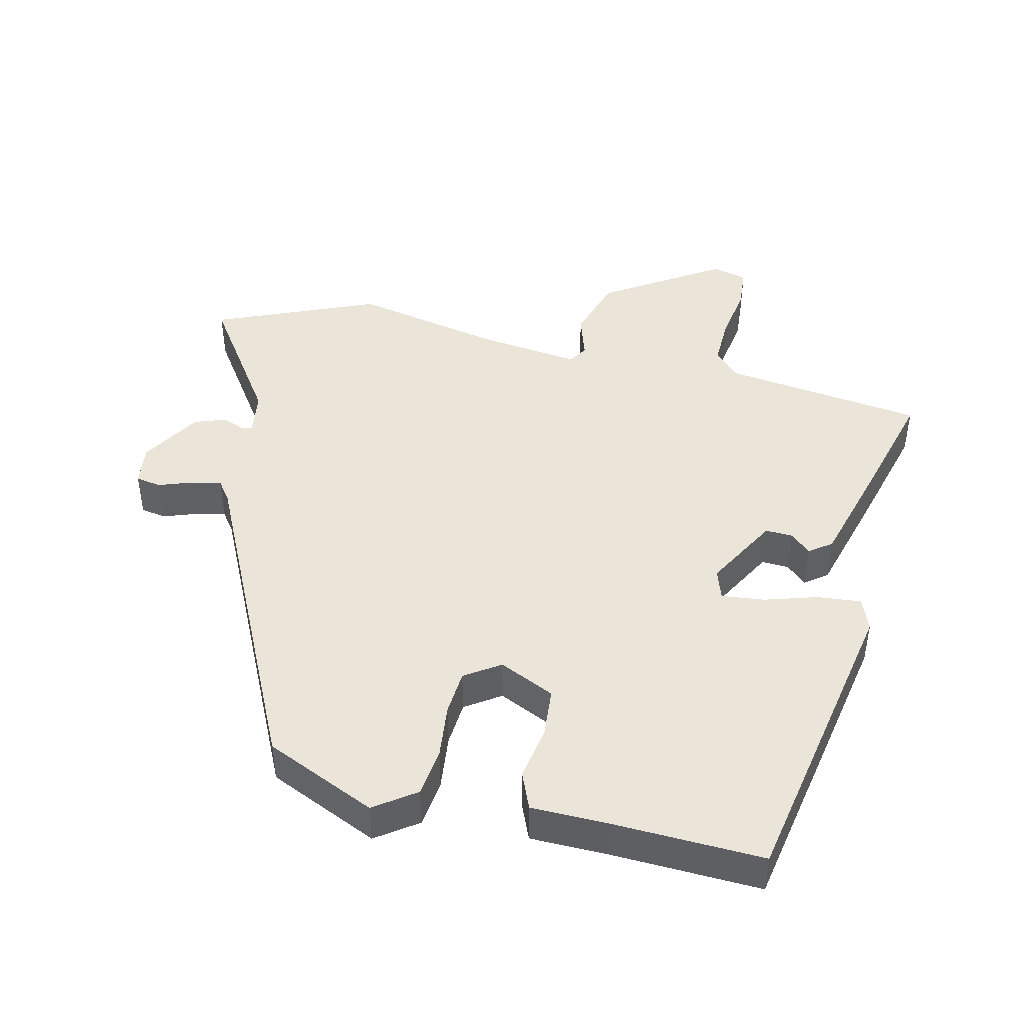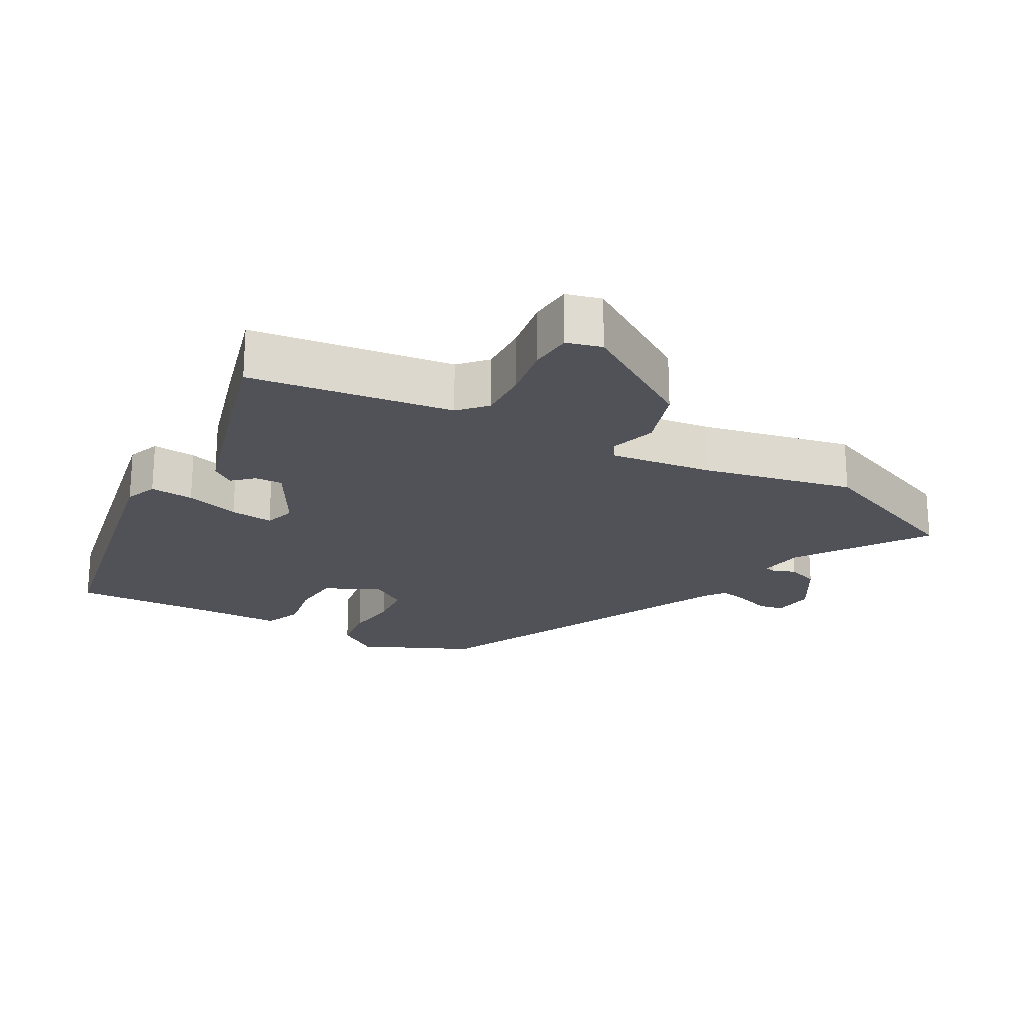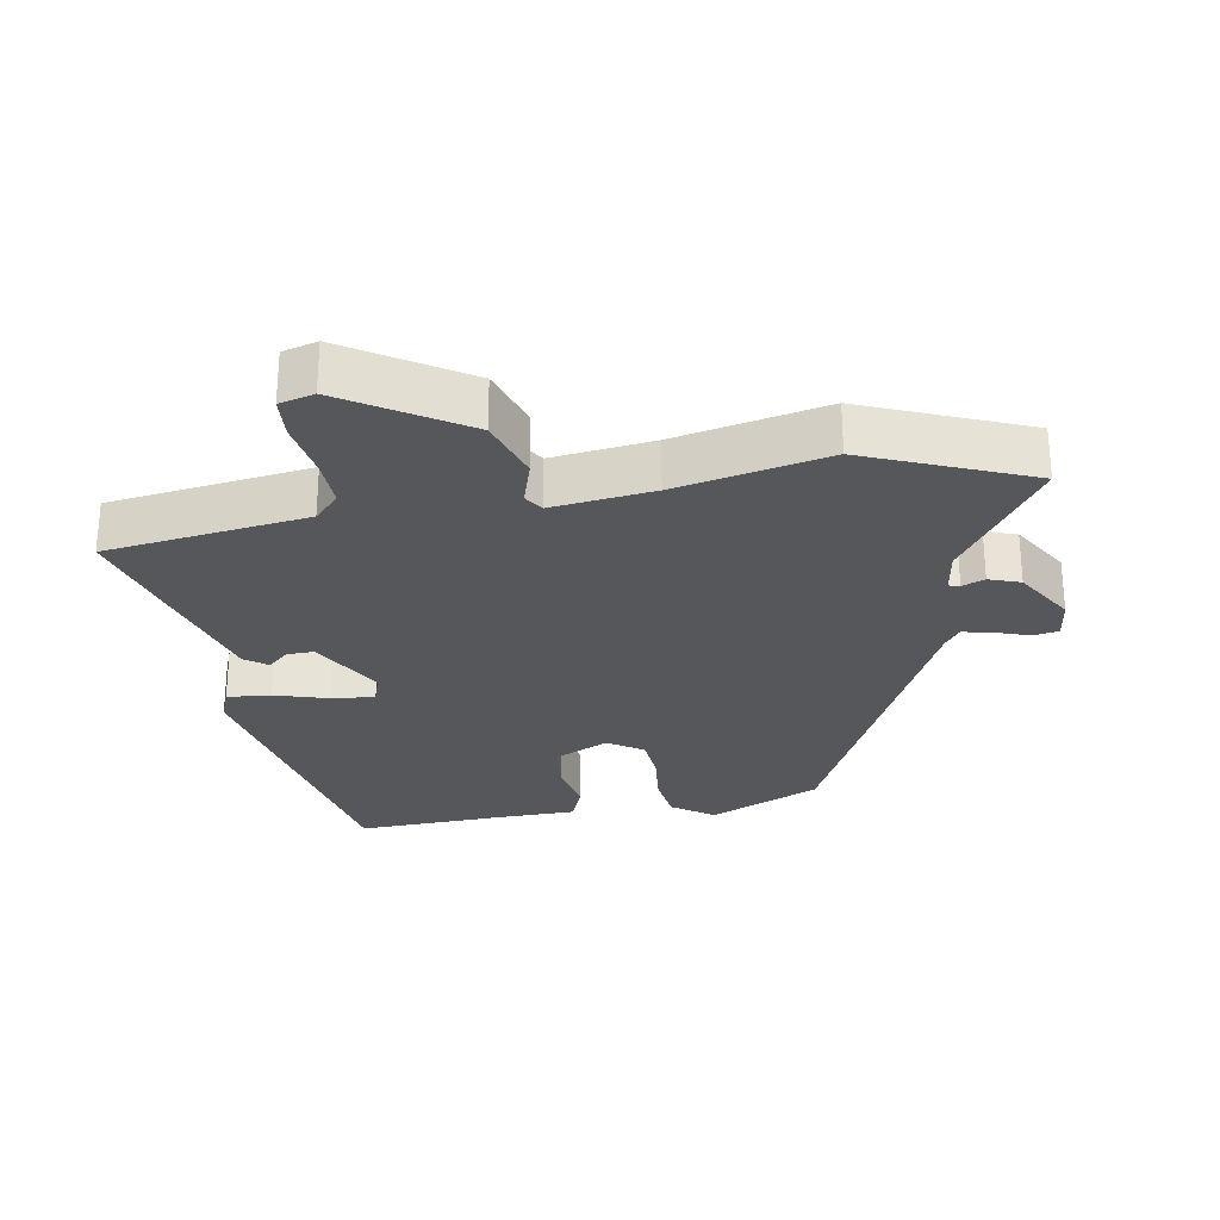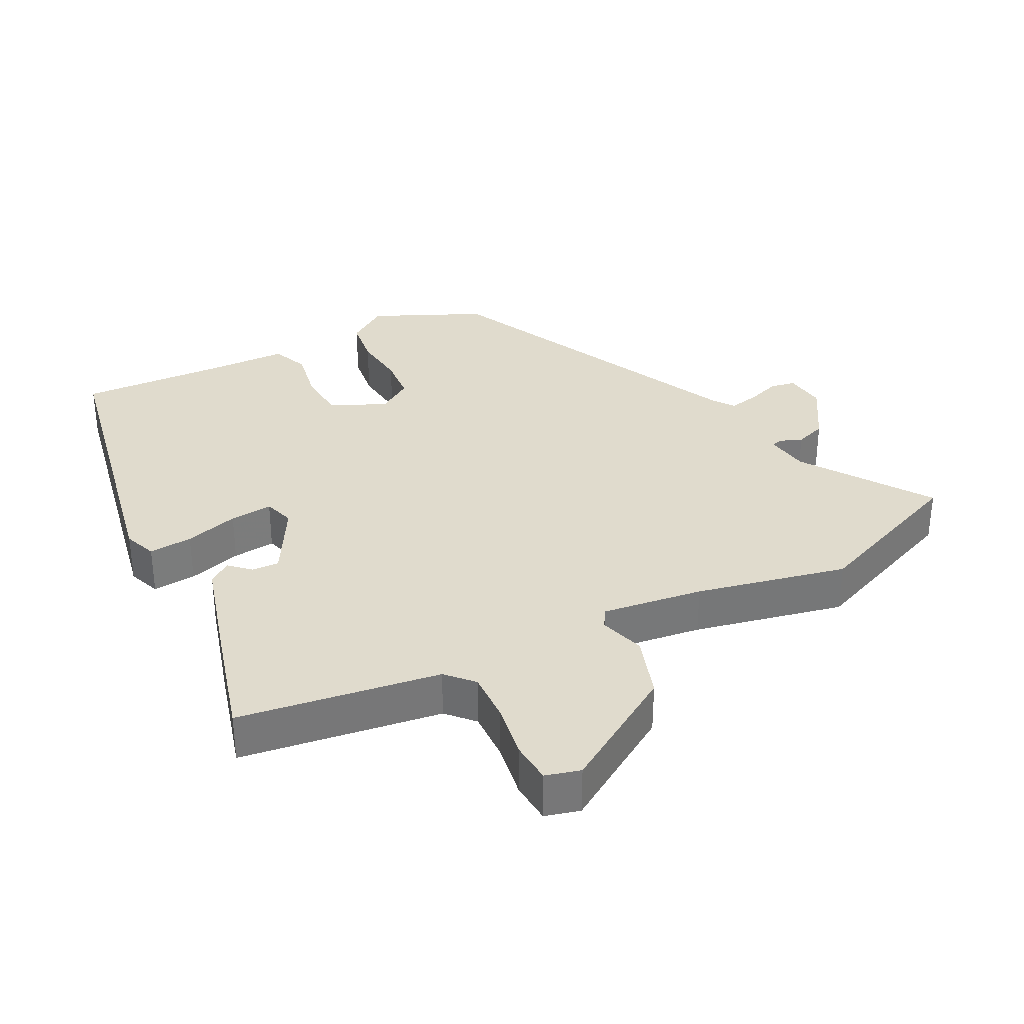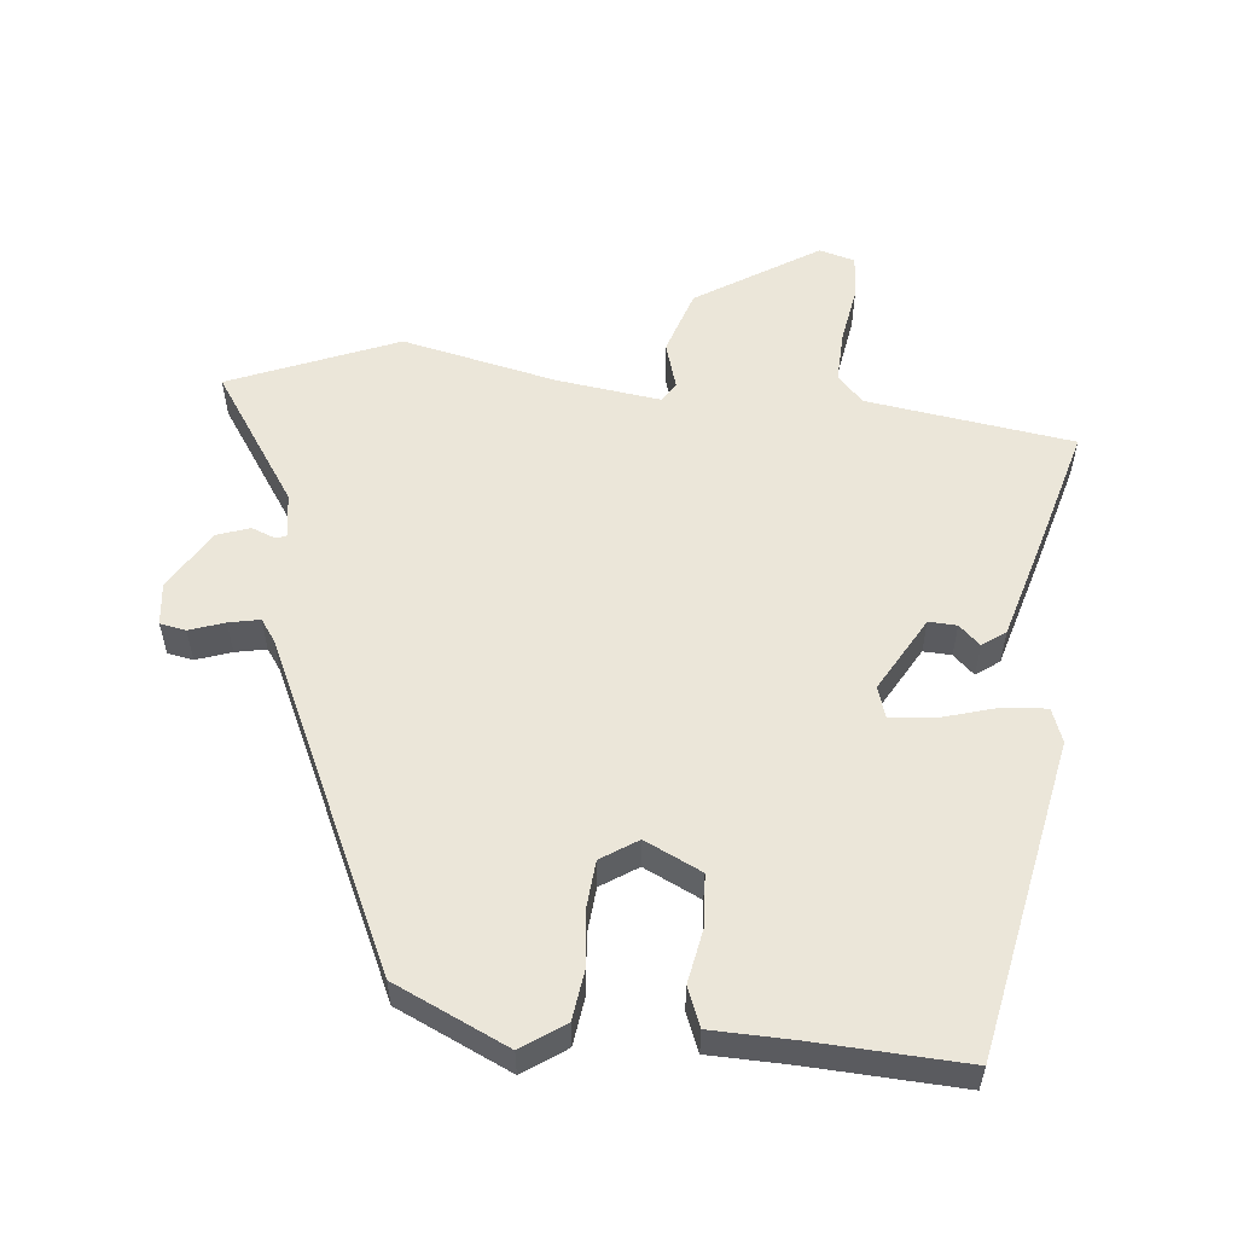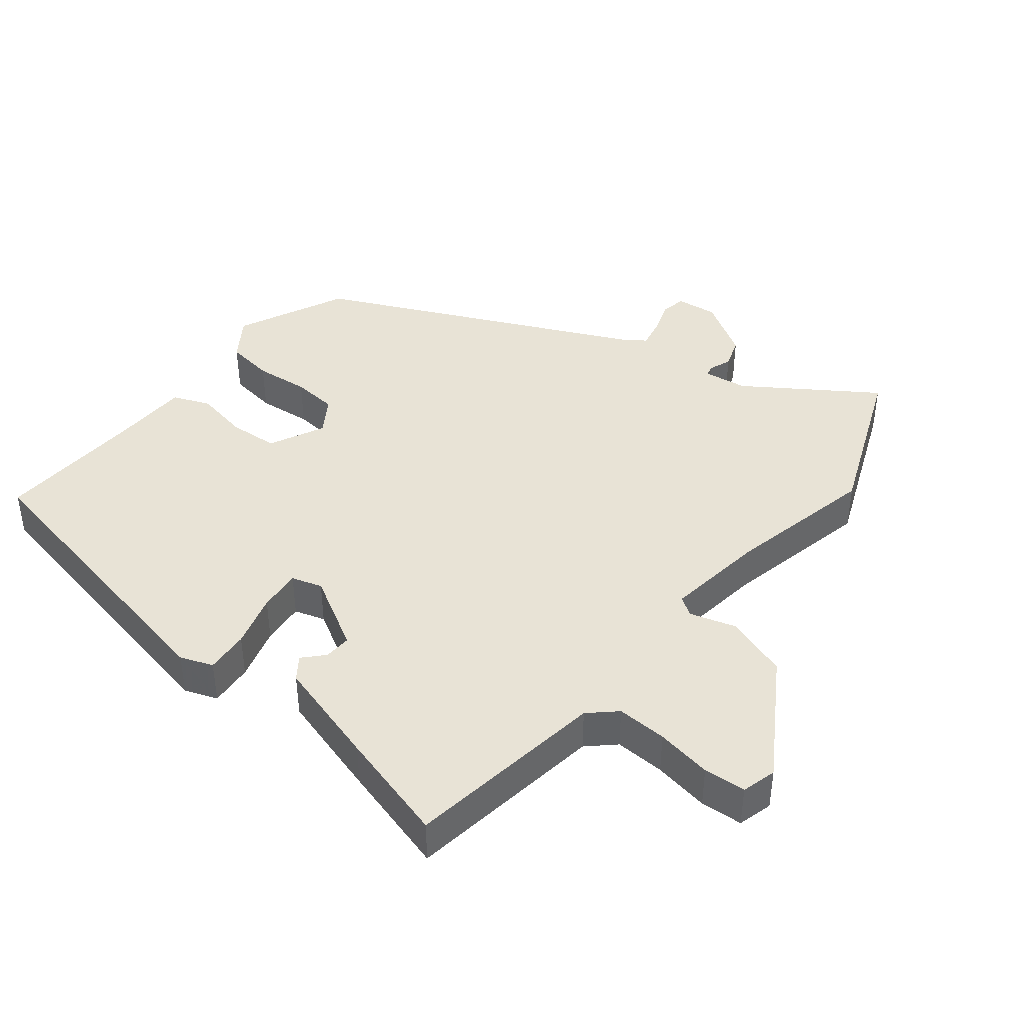
<metadata>
{"format":"obj","ext":"obj","renderer":"f3d","projection":"perspective","resolution":1024,"background":"white","views":[{"elev":44.7,"azim":12.5,"up":"+Y"},{"elev":-21.5,"azim":150.4,"up":"+Y"},{"elev":-27.3,"azim":-170.7,"up":"+Y"},{"elev":33.2,"azim":152.6,"up":"+Y"},{"elev":55.9,"azim":5.6,"up":"+Y"},{"elev":41.8,"azim":128.5,"up":"+Y"}]}
</metadata>
<code>
v -0.429 0.07 -0.529
v -0.668 0.07 -0.432
v -0.543 0.07 -0.245
v -0.534 0.07 -0.18
v -0.55 0.07 -0.176
v -0.583 0.07 -0.189
v -0.629 0.07 -0.173
v -0.682 0.07 -0.087
v -0.675 0.07 -0.026
v -0.638 0.07 -0.019
v -0.588 0.07 -0.036
v -0.544 0.07 -0.045
v -0.522 0.07 -0.014
v -0.306 0.07 0.45
v -0.144 0.07 0.525
v -0.083 0.07 0.483
v -0.073 0.07 0.412
v -0.081 0.07 0.332
v -0.075 0.07 0.265
v -0.023 0.07 0.231
v 0.058 0.07 0.27
v 0.063 0.07 0.343
v 0.048 0.07 0.422
v 0.07 0.07 0.477
v 0.186 0.07 0.48
v 0.403 0.07 0.491
v 0.493 0.07 0.04
v 0.475 0.07 -0.008
v 0.411 0.07 -0.003
v 0.332 0.07 0.02
v 0.269 0.07 0.026
v 0.255 0.07 -0.019
v 0.316 0.07 -0.126
v 0.356 0.07 -0.124
v 0.386 0.07 -0.096
v 0.419 0.07 -0.12
v 0.465 0.07 -0.278
v 0.511 0.07 -0.442
v 0.216 0.07 -0.485
v 0.18 0.07 -0.524
v 0.183 0.07 -0.598
v 0.197 0.07 -0.68
v 0.193 0.07 -0.742
v 0.142 0.07 -0.756
v -0.031 0.07 -0.648
v -0.062 0.07 -0.555
v -0.042 0.07 -0.488
v -0.06 0.07 -0.46
v -0.208 0.07 -0.48
v -0.429 0 -0.529
v -0.668 0 -0.432
v -0.543 0 -0.245
v -0.534 0 -0.18
v -0.55 0 -0.176
v -0.583 0 -0.189
v -0.629 0 -0.173
v -0.682 0 -0.087
v -0.675 0 -0.026
v -0.638 0 -0.019
v -0.588 0 -0.036
v -0.544 0 -0.045
v -0.522 0 -0.014
v -0.306 0 0.45
v -0.144 0 0.525
v -0.083 0 0.483
v -0.073 0 0.412
v -0.081 0 0.332
v -0.075 0 0.265
v -0.023 0 0.231
v 0.058 0 0.27
v 0.063 0 0.343
v 0.048 0 0.422
v 0.07 0 0.477
v 0.186 0 0.48
v 0.403 0 0.491
v 0.493 0 0.04
v 0.475 0 -0.008
v 0.411 0 -0.003
v 0.332 0 0.02
v 0.269 0 0.026
v 0.255 0 -0.019
v 0.316 0 -0.126
v 0.356 0 -0.124
v 0.386 0 -0.096
v 0.419 0 -0.12
v 0.465 0 -0.278
v 0.511 0 -0.442
v 0.216 0 -0.485
v 0.18 0 -0.524
v 0.183 0 -0.598
v 0.197 0 -0.68
v 0.193 0 -0.742
v 0.142 0 -0.756
v -0.031 0 -0.648
v -0.062 0 -0.555
v -0.042 0 -0.488
v -0.06 0 -0.46
v -0.208 0 -0.48
f 45 46 47
f 44 45 47
f 43 44 47
f 42 43 47
f 41 42 47
f 40 41 47 48
f 39 40 48
f 37 38 39
f 36 37 39
f 35 36 39
f 34 35 39
f 33 34 39 48
f 32 33 48 49
f 28 29 30
f 27 28 30
f 26 27 30
f 25 26 30
f 25 30 31
f 24 25 31
f 23 24 31
f 22 23 31
f 21 22 31 32
f 16 17 18
f 15 16 18
f 14 15 18
f 13 14 18
f 12 13 18 19
f 9 10 11
f 8 9 11
f 7 8 11
f 6 7 11
f 5 6 11
f 4 5 11 12
f 1 2 3
f 49 1 3
f 32 49 3
f 21 32 3
f 20 21 3
f 4 12 19 20
f 3 4 20
f 96 95 94
f 96 94 93
f 96 93 92
f 96 92 91
f 96 91 90
f 97 96 90 89
f 97 89 88
f 88 87 86
f 88 86 85
f 88 85 84
f 88 84 83
f 97 88 83 82
f 98 97 82 81
f 79 78 77
f 79 77 76
f 79 76 75
f 79 75 74
f 80 79 74
f 80 74 73
f 80 73 72
f 80 72 71
f 81 80 71 70
f 67 66 65
f 67 65 64
f 67 64 63
f 67 63 62
f 68 67 62 61
f 60 59 58
f 60 58 57
f 60 57 56
f 60 56 55
f 60 55 54
f 61 60 54 53
f 52 51 50
f 52 50 98
f 52 98 81
f 52 81 70
f 52 70 69
f 69 68 61 53
f 69 53 52
f 1 50 51 2
f 2 51 52 3
f 3 52 53 4
f 4 53 54 5
f 5 54 55 6
f 6 55 56 7
f 7 56 57 8
f 8 57 58 9
f 9 58 59 10
f 10 59 60 11
f 11 60 61 12
f 12 61 62 13
f 13 62 63 14
f 14 63 64 15
f 15 64 65 16
f 16 65 66 17
f 17 66 67 18
f 18 67 68 19
f 19 68 69 20
f 20 69 70 21
f 21 70 71 22
f 22 71 72 23
f 23 72 73 24
f 24 73 74 25
f 25 74 75 26
f 26 75 76 27
f 27 76 77 28
f 28 77 78 29
f 29 78 79 30
f 30 79 80 31
f 31 80 81 32
f 32 81 82 33
f 33 82 83 34
f 34 83 84 35
f 35 84 85 36
f 36 85 86 37
f 37 86 87 38
f 38 87 88 39
f 39 88 89 40
f 40 89 90 41
f 41 90 91 42
f 42 91 92 43
f 43 92 93 44
f 44 93 94 45
f 45 94 95 46
f 46 95 96 47
f 47 96 97 48
f 48 97 98 49
f 49 98 50 1

</code>
